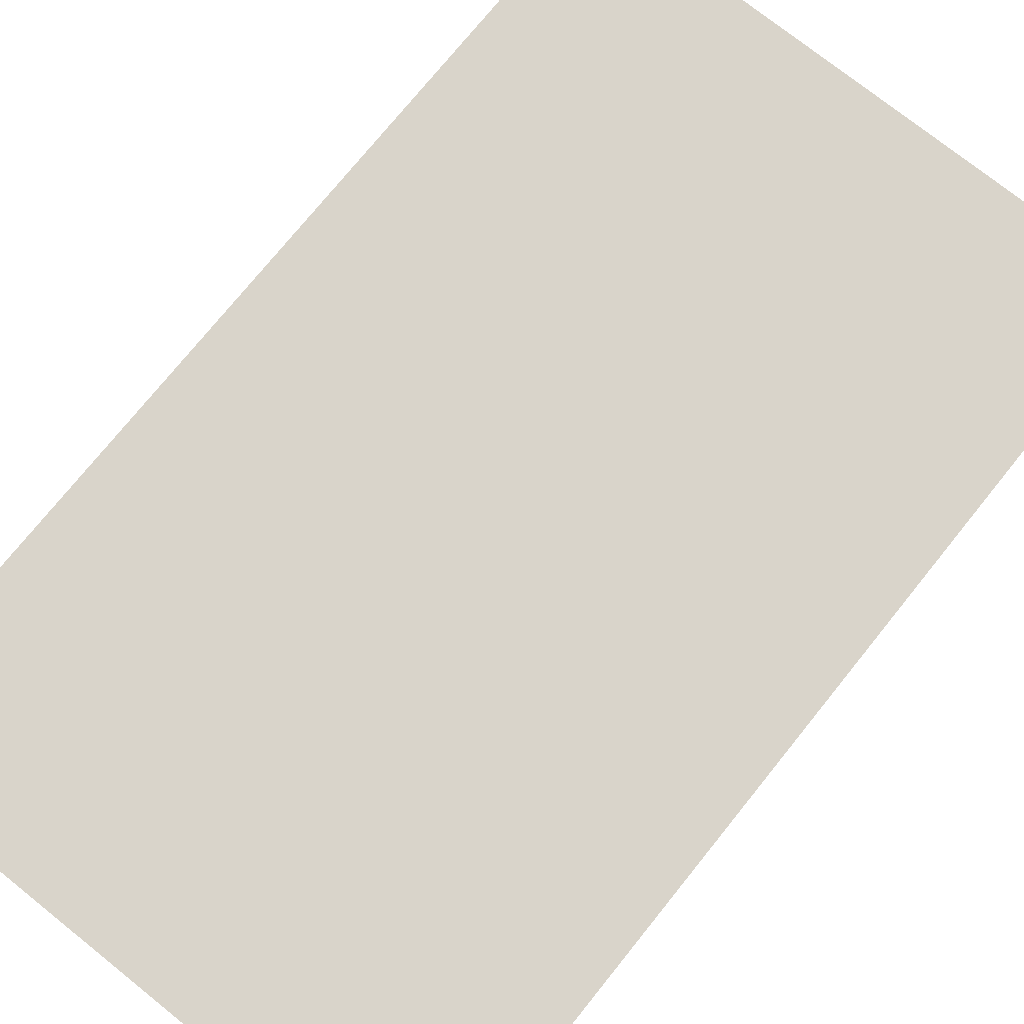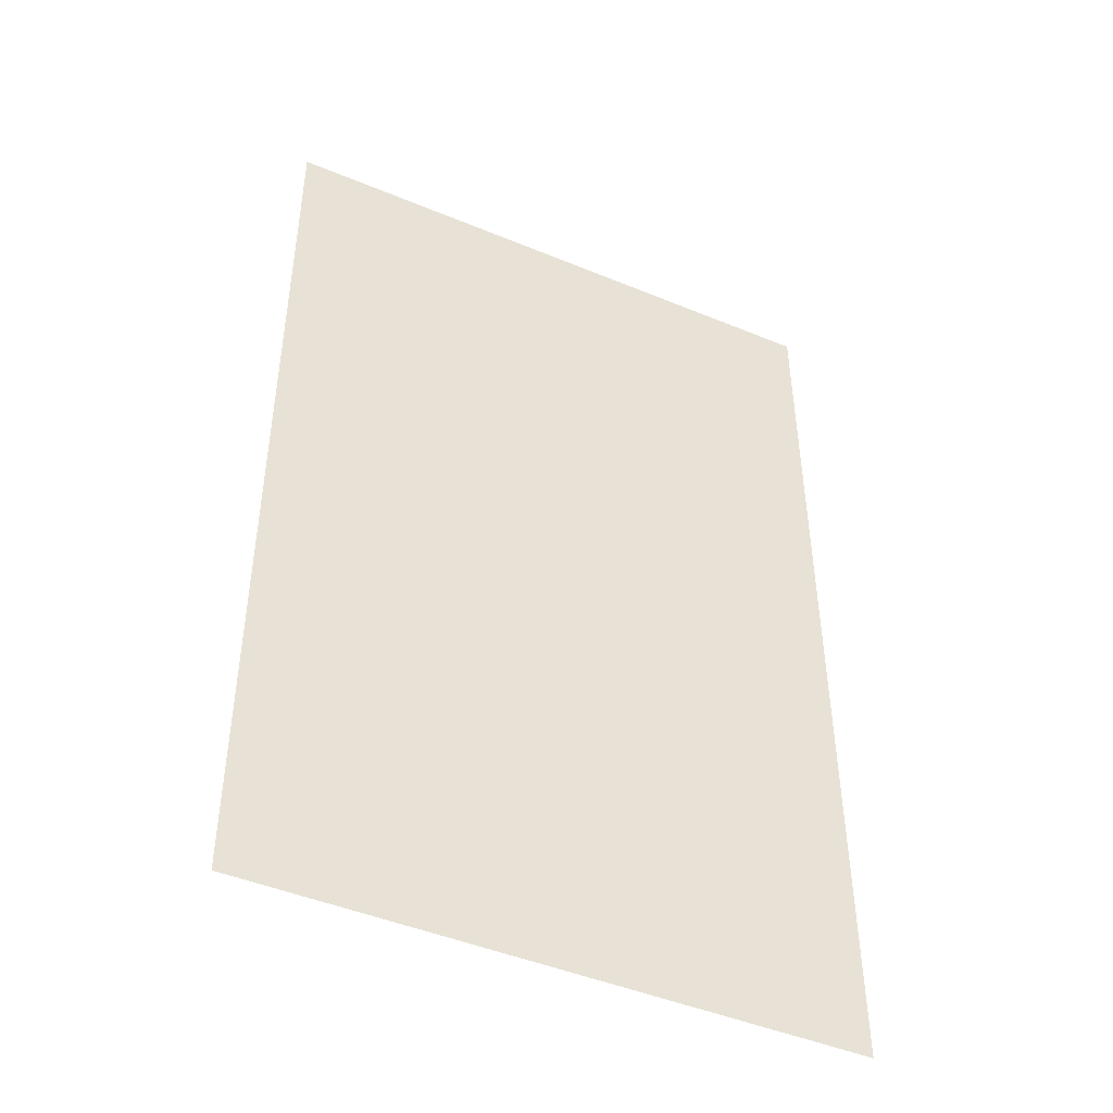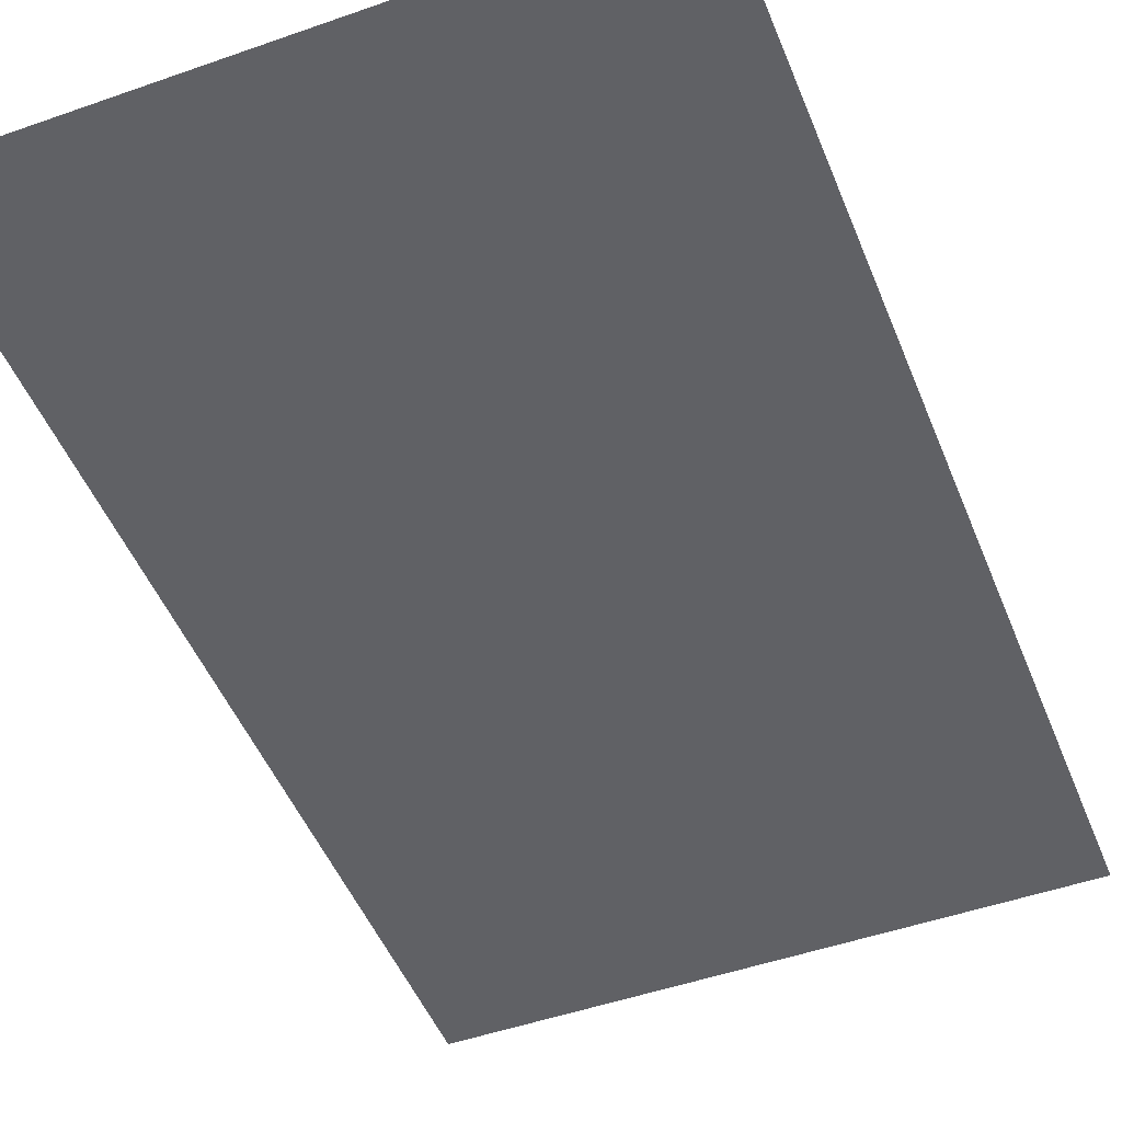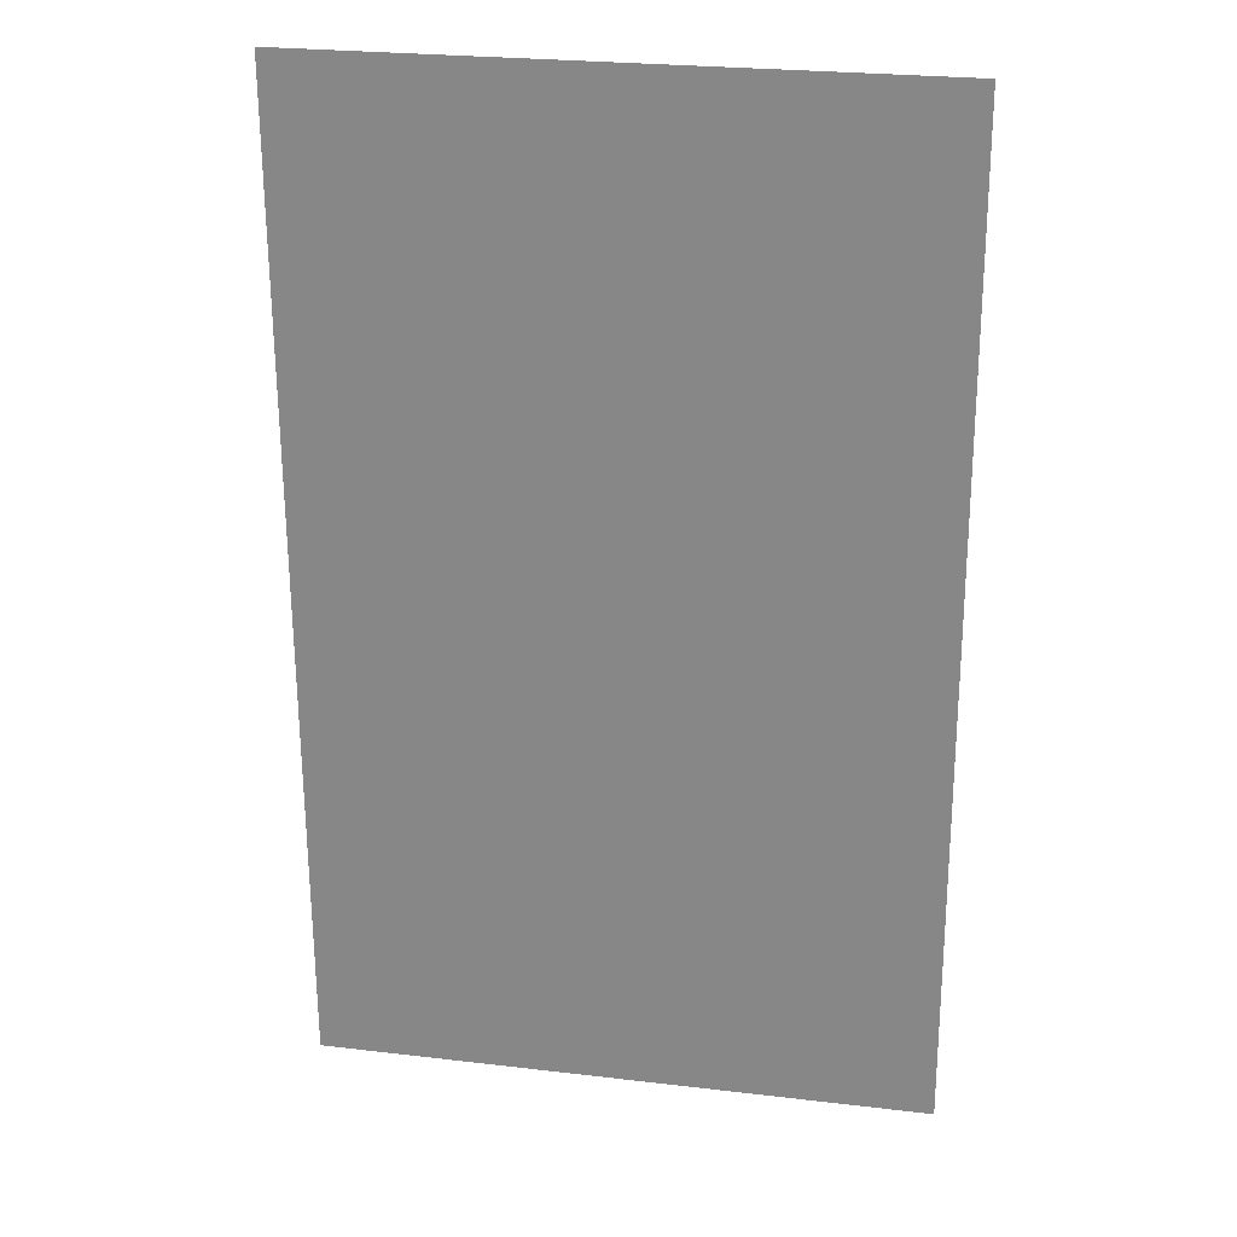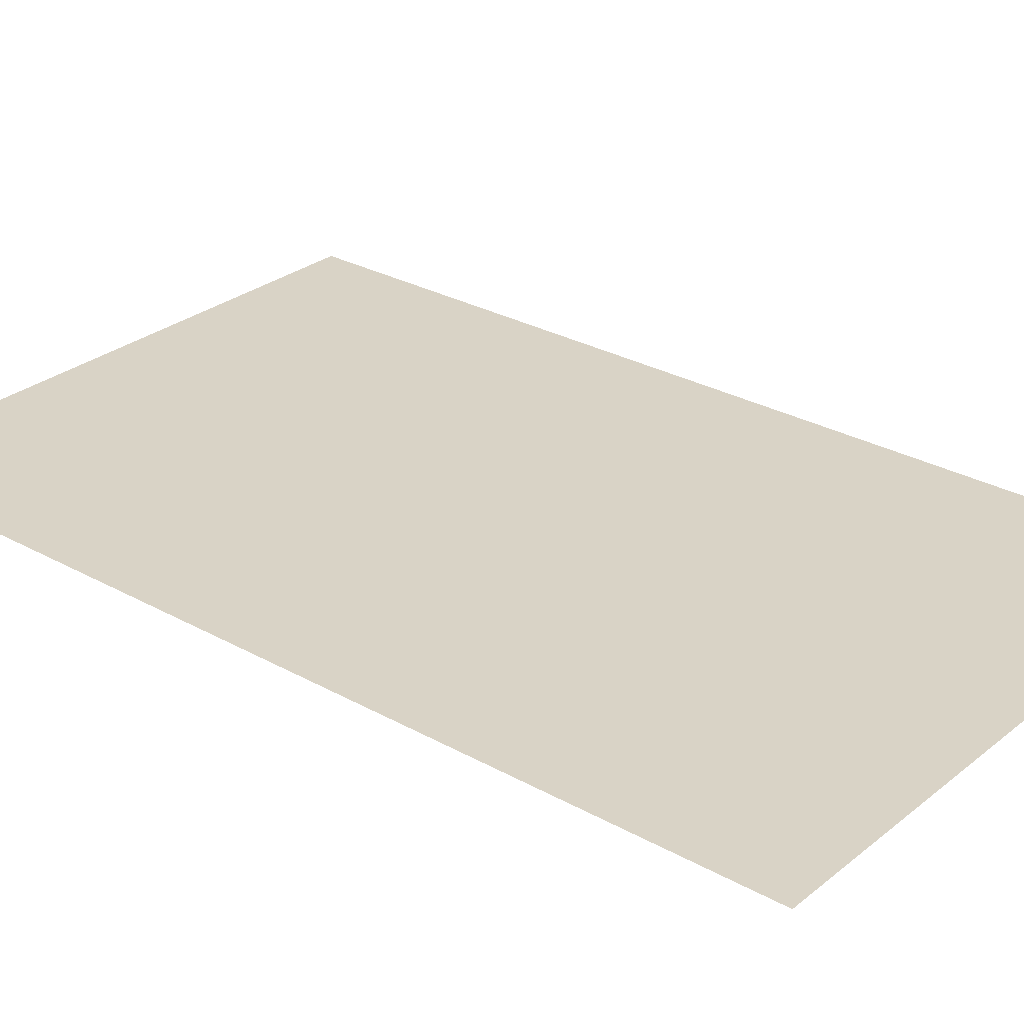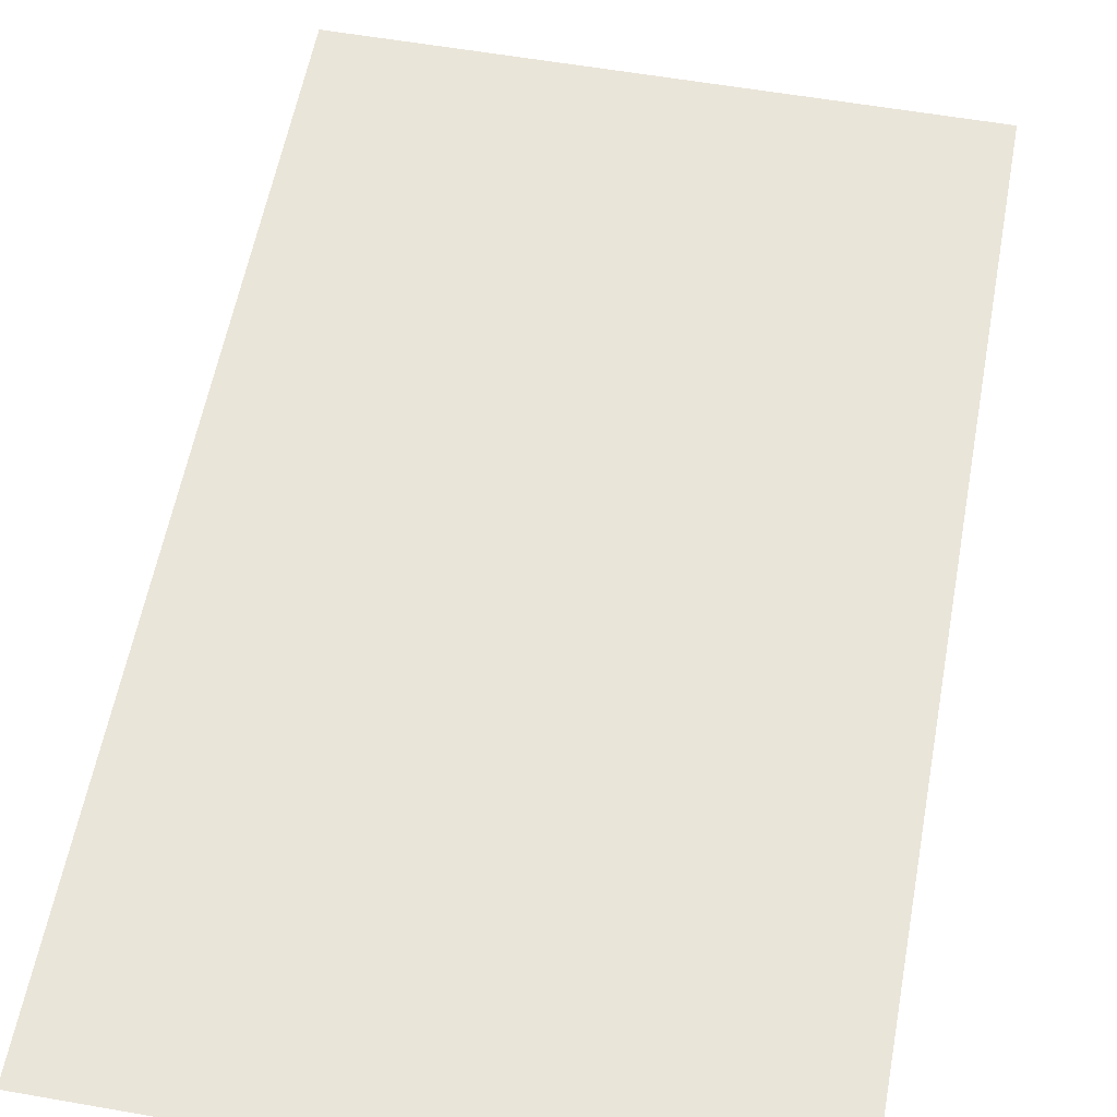
<metadata>
{"format":"obj","ext":"obj","renderer":"f3d","projection":"perspective","resolution":1024,"background":"white","views":[{"elev":74.7,"azim":38.6,"up":"+Y"},{"elev":-46.5,"azim":-25.3,"up":"+Z"},{"elev":-49.1,"azim":-158.7,"up":"+Y"},{"elev":25.2,"azim":10.8,"up":"+Z"},{"elev":28.2,"azim":-50.2,"up":"+Y"},{"elev":58.0,"azim":10.3,"up":"+Y"}]}
</metadata>
<code>
o Plane
v -1.004 0 2.27
v 0.9996 0 2.27
v -0.9906 0.00822 -0.9998
v 1.013 0.00822 -0.9998
v 2.999 0 1.01
v 2.999 0 -1.498
f 1 2 4 3
l 5 6

</code>
